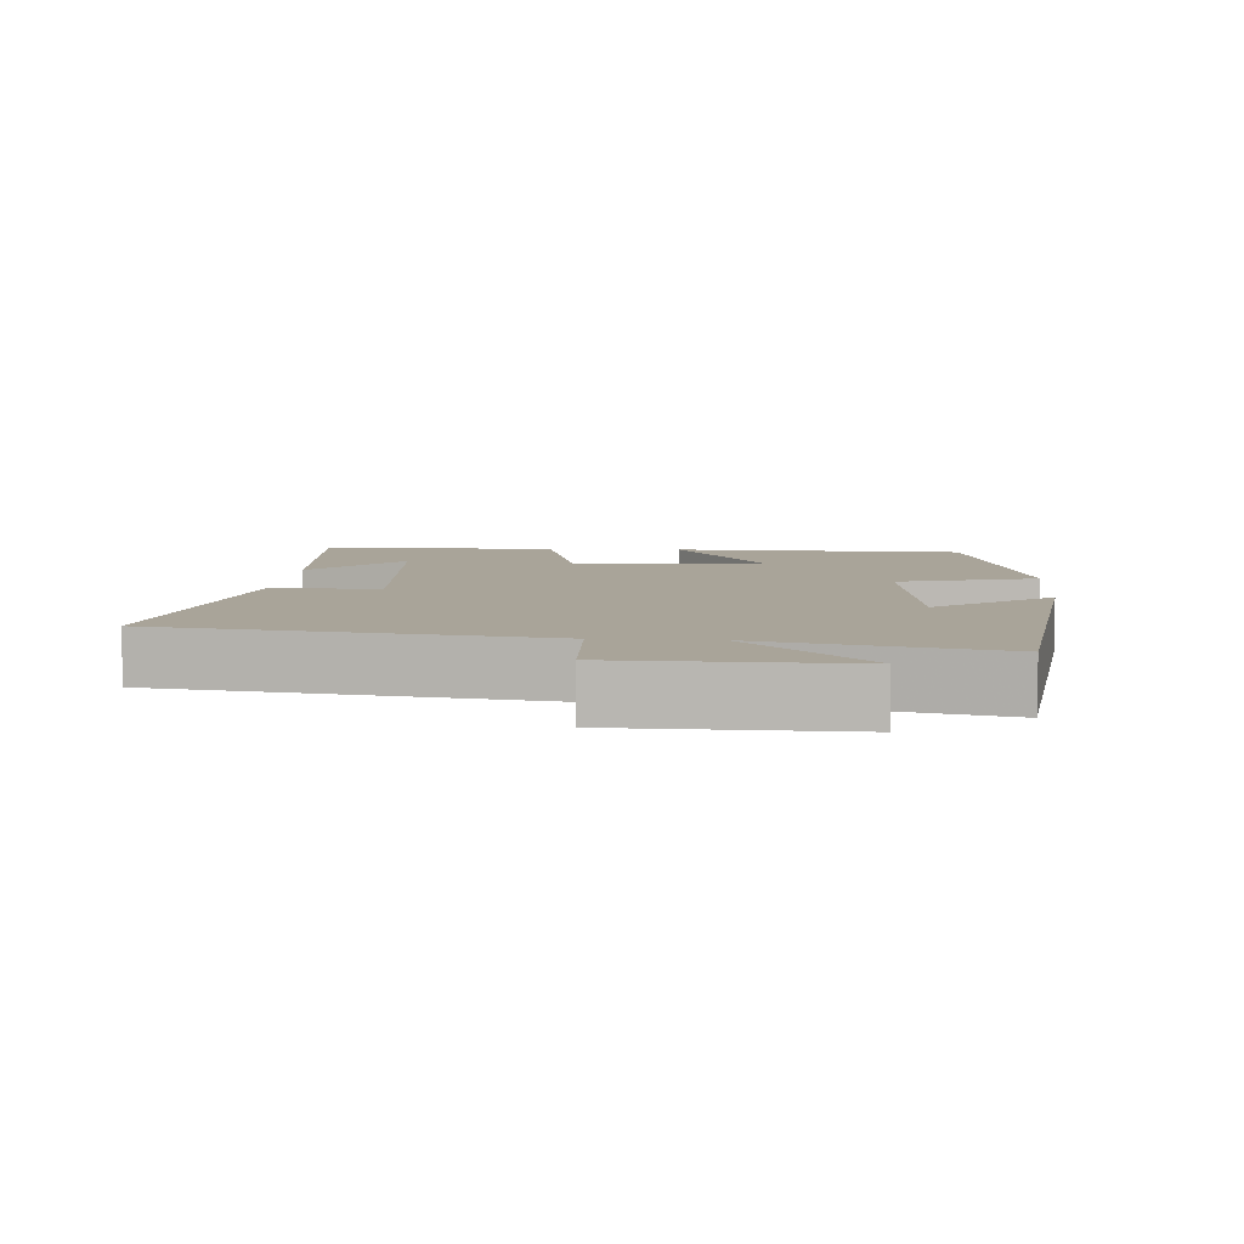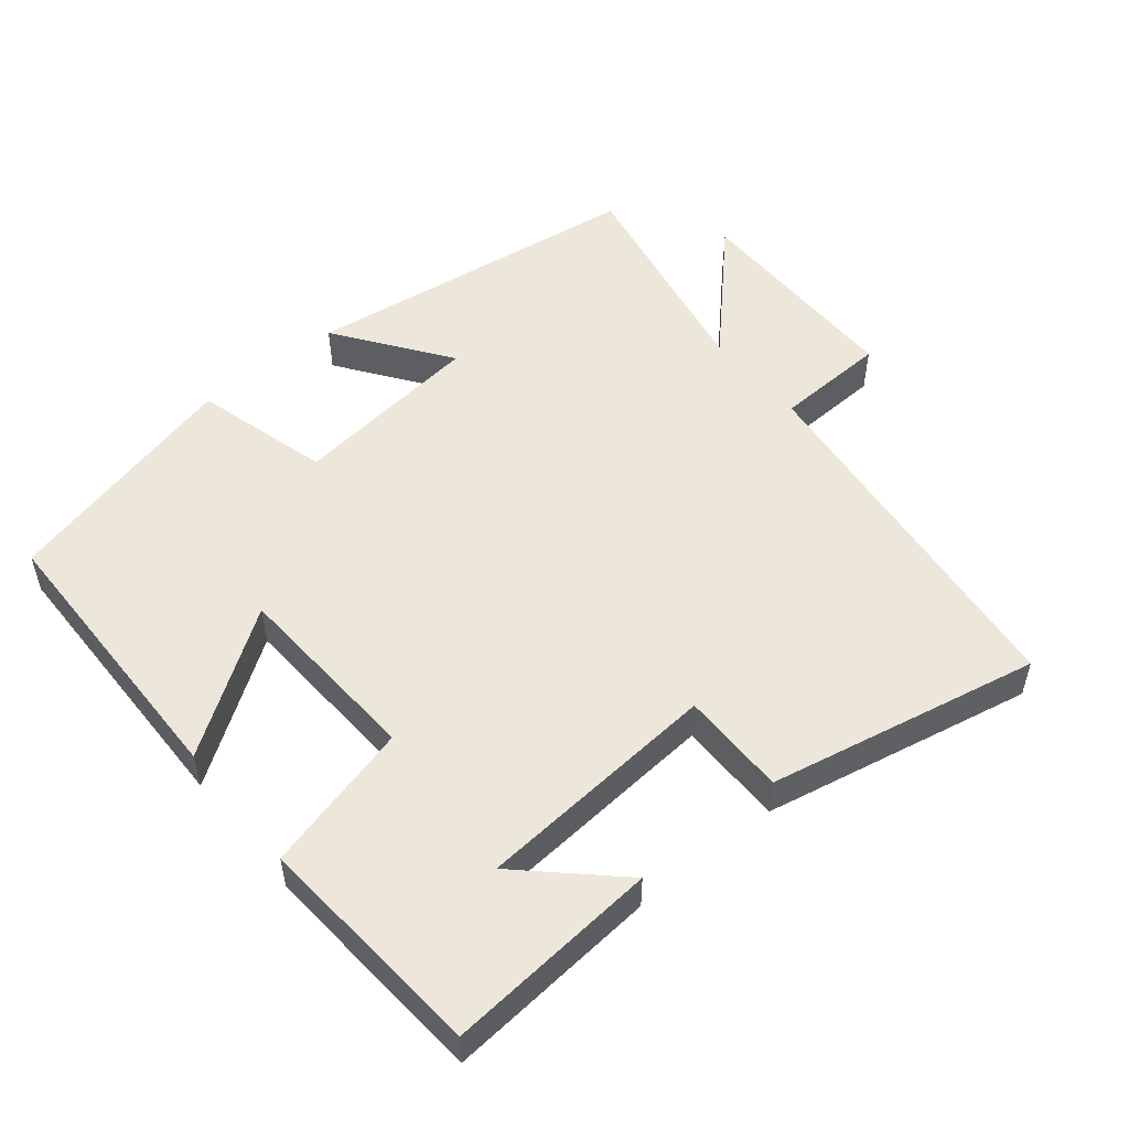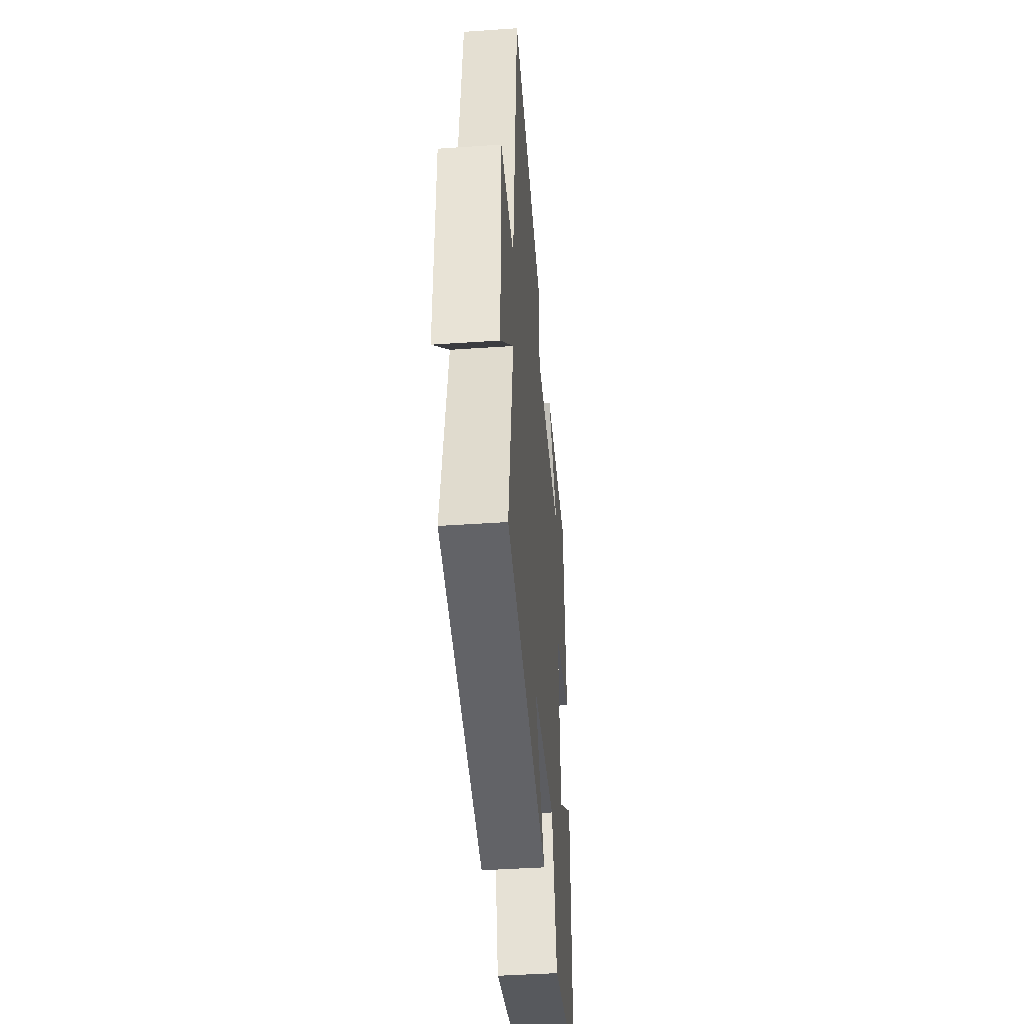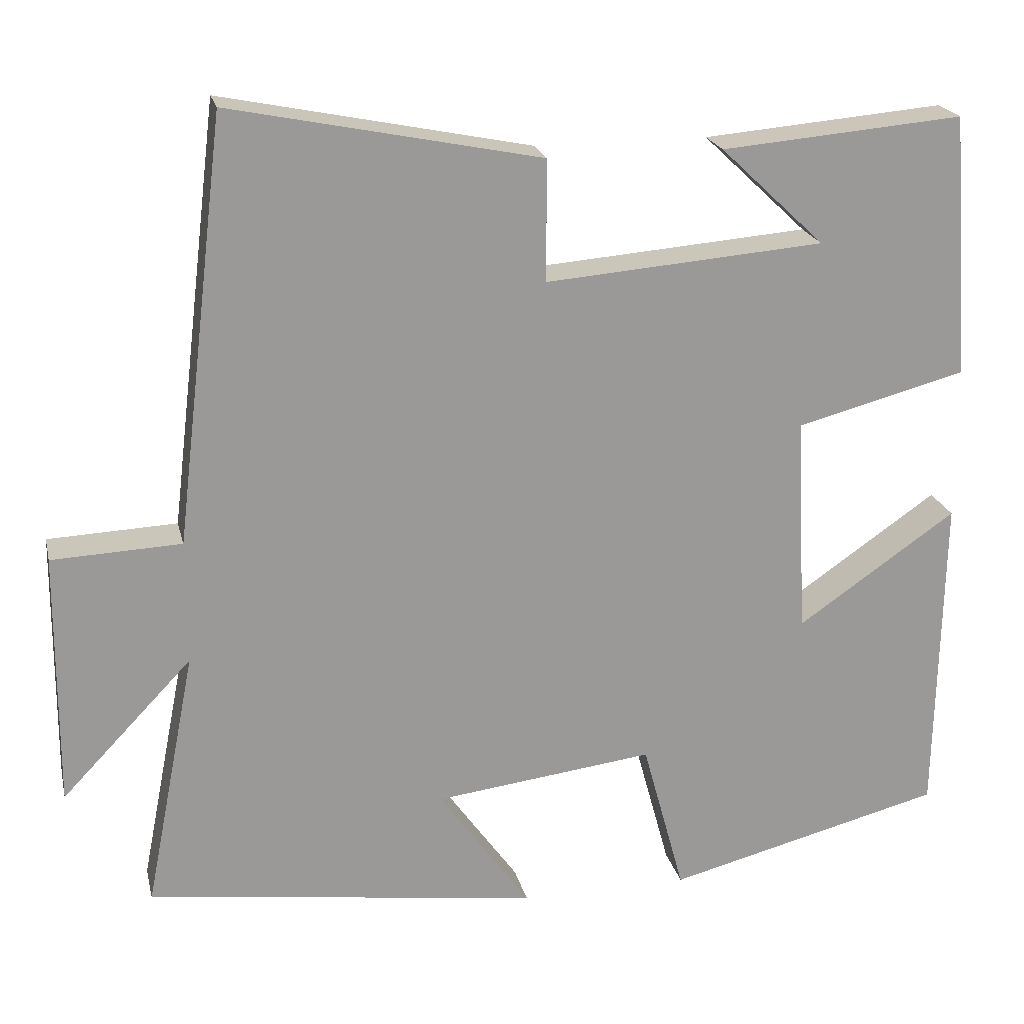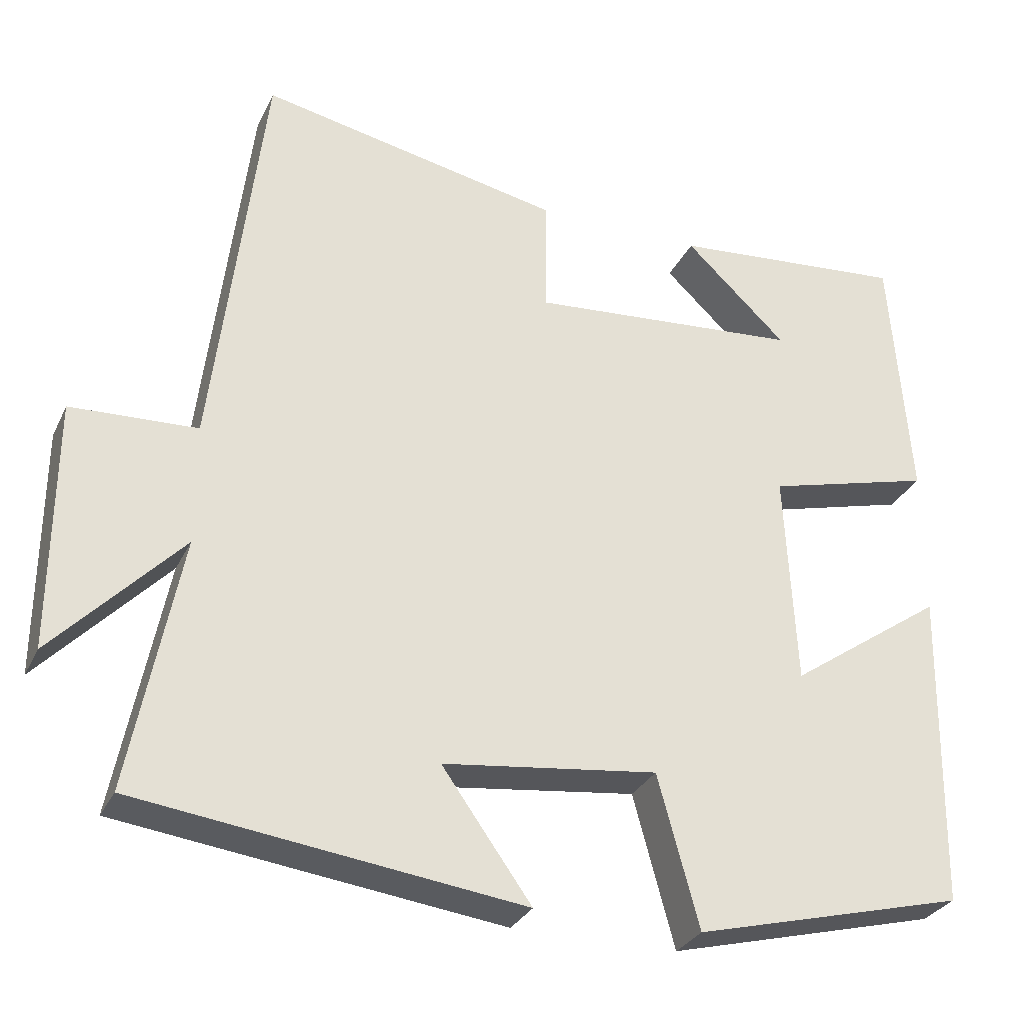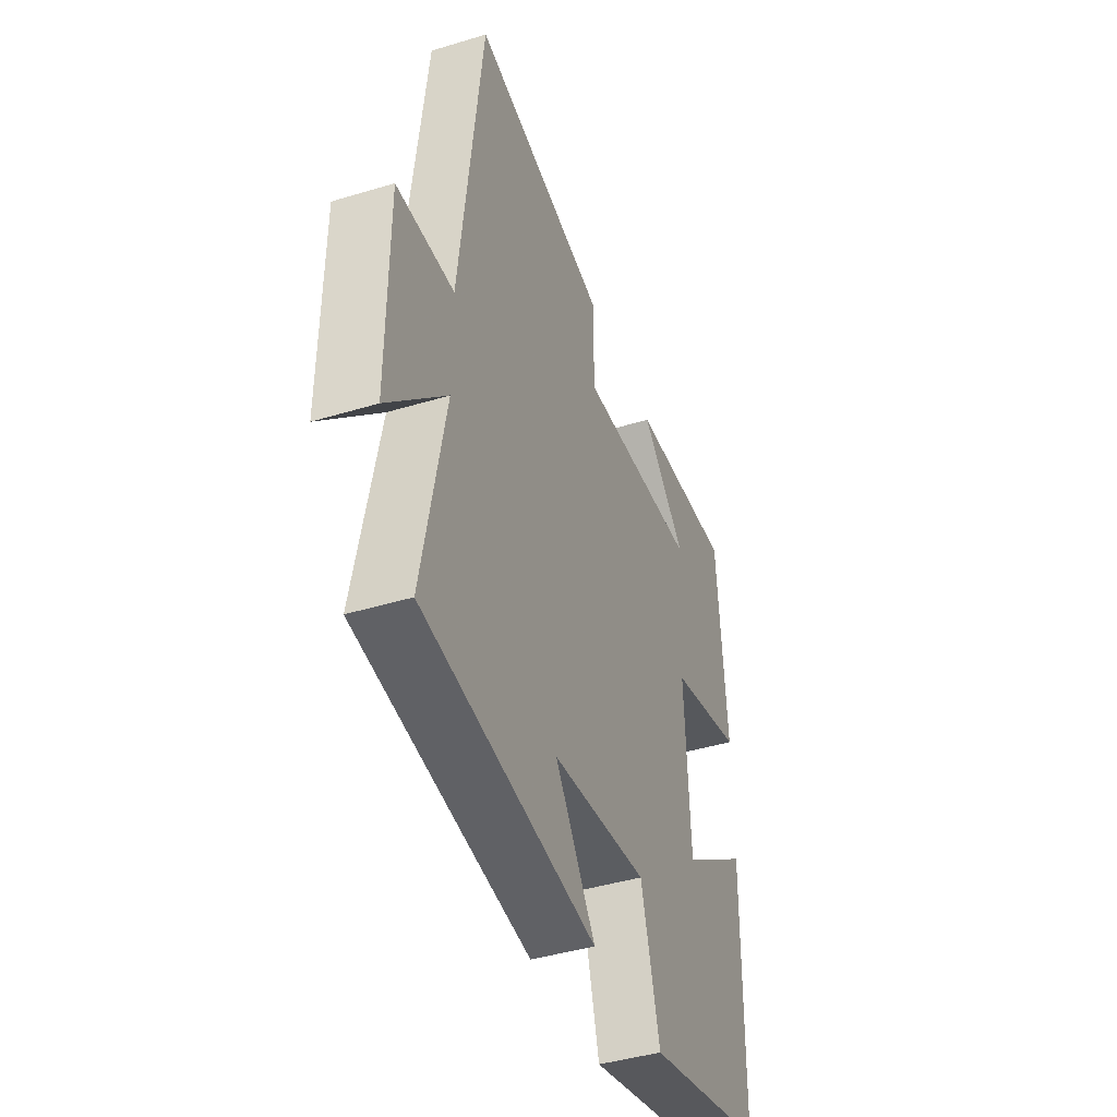
<metadata>
{"format":"obj","ext":"obj","renderer":"f3d","projection":"perspective","resolution":1024,"background":"white","views":[{"elev":7.3,"azim":94.6,"up":"+Y"},{"elev":52.0,"azim":-39.3,"up":"+Y"},{"elev":-43.7,"azim":94.6,"up":"+Z"},{"elev":21.1,"azim":167.2,"up":"+Z"},{"elev":-29.9,"azim":158.1,"up":"+Z"},{"elev":-42.6,"azim":109.9,"up":"+Z"}]}
</metadata>
<code>
v -0.475 0.07 0.526
v -0.171 0.07 0.5
v -0.302 0.07 0.376
v 0.048 0.07 0.348
v 0.047 0.07 0.5
v 0.436 0.07 0.579
v 0.5 0.07 0.047
v 0.662 0.07 0.04
v 0.664 0.07 -0.28
v 0.5 0.07 -0.109
v 0.564 0.07 -0.436
v 0.07 0.07 -0.5
v 0.185 0.07 -0.339
v -0.091 0.07 -0.305
v -0.144 0.07 -0.5
v -0.493 0.07 -0.411
v -0.5 0.07 0.001
v -0.3 0.07 -0.137
v -0.286 0.07 0.139
v -0.5 0.07 0.195
v -0.475 0 0.526
v -0.171 0 0.5
v -0.302 0 0.376
v 0.048 0 0.348
v 0.047 0 0.5
v 0.436 0 0.579
v 0.5 0 0.047
v 0.662 0 0.04
v 0.664 0 -0.28
v 0.5 0 -0.109
v 0.564 0 -0.436
v 0.07 0 -0.5
v 0.185 0 -0.339
v -0.091 0 -0.305
v -0.144 0 -0.5
v -0.493 0 -0.411
v -0.5 0 0.001
v -0.3 0 -0.137
v -0.286 0 0.139
v -0.5 0 0.195
f 19 20 1
f 16 17 18
f 15 16 18
f 14 15 18
f 13 14 18 19
f 10 11 12 13
f 10 13 19
f 7 8 9 10
f 6 7 10
f 5 6 10
f 4 5 10
f 3 4 10 19
f 1 2 3
f 1 3 19
f 21 40 39
f 38 37 36
f 38 36 35
f 38 35 34
f 39 38 34 33
f 33 32 31 30
f 39 33 30
f 30 29 28 27
f 30 27 26
f 30 26 25
f 30 25 24
f 39 30 24 23
f 23 22 21
f 39 23 21
f 1 21 22 2
f 2 22 23 3
f 3 23 24 4
f 4 24 25 5
f 5 25 26 6
f 6 26 27 7
f 7 27 28 8
f 8 28 29 9
f 9 29 30 10
f 10 30 31 11
f 11 31 32 12
f 12 32 33 13
f 13 33 34 14
f 14 34 35 15
f 15 35 36 16
f 16 36 37 17
f 17 37 38 18
f 18 38 39 19
f 19 39 40 20
f 20 40 21 1

</code>
